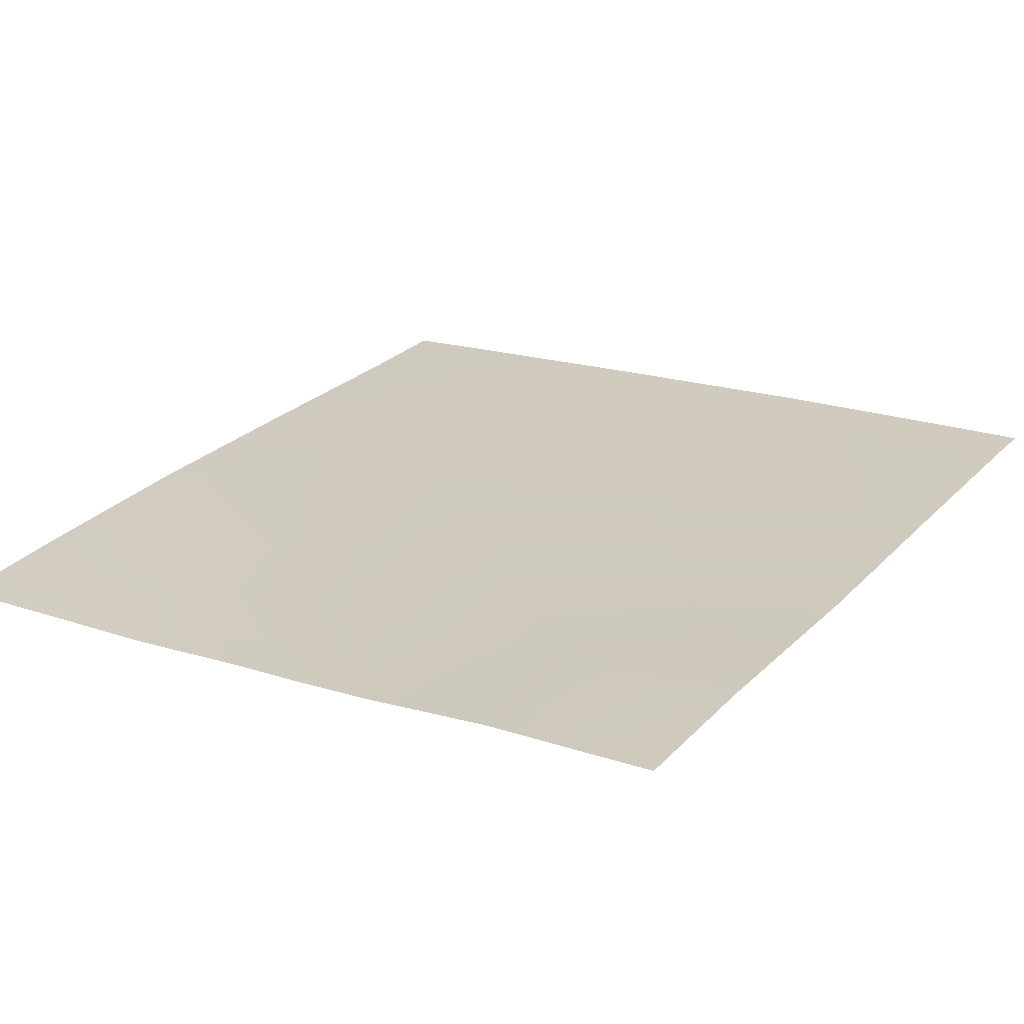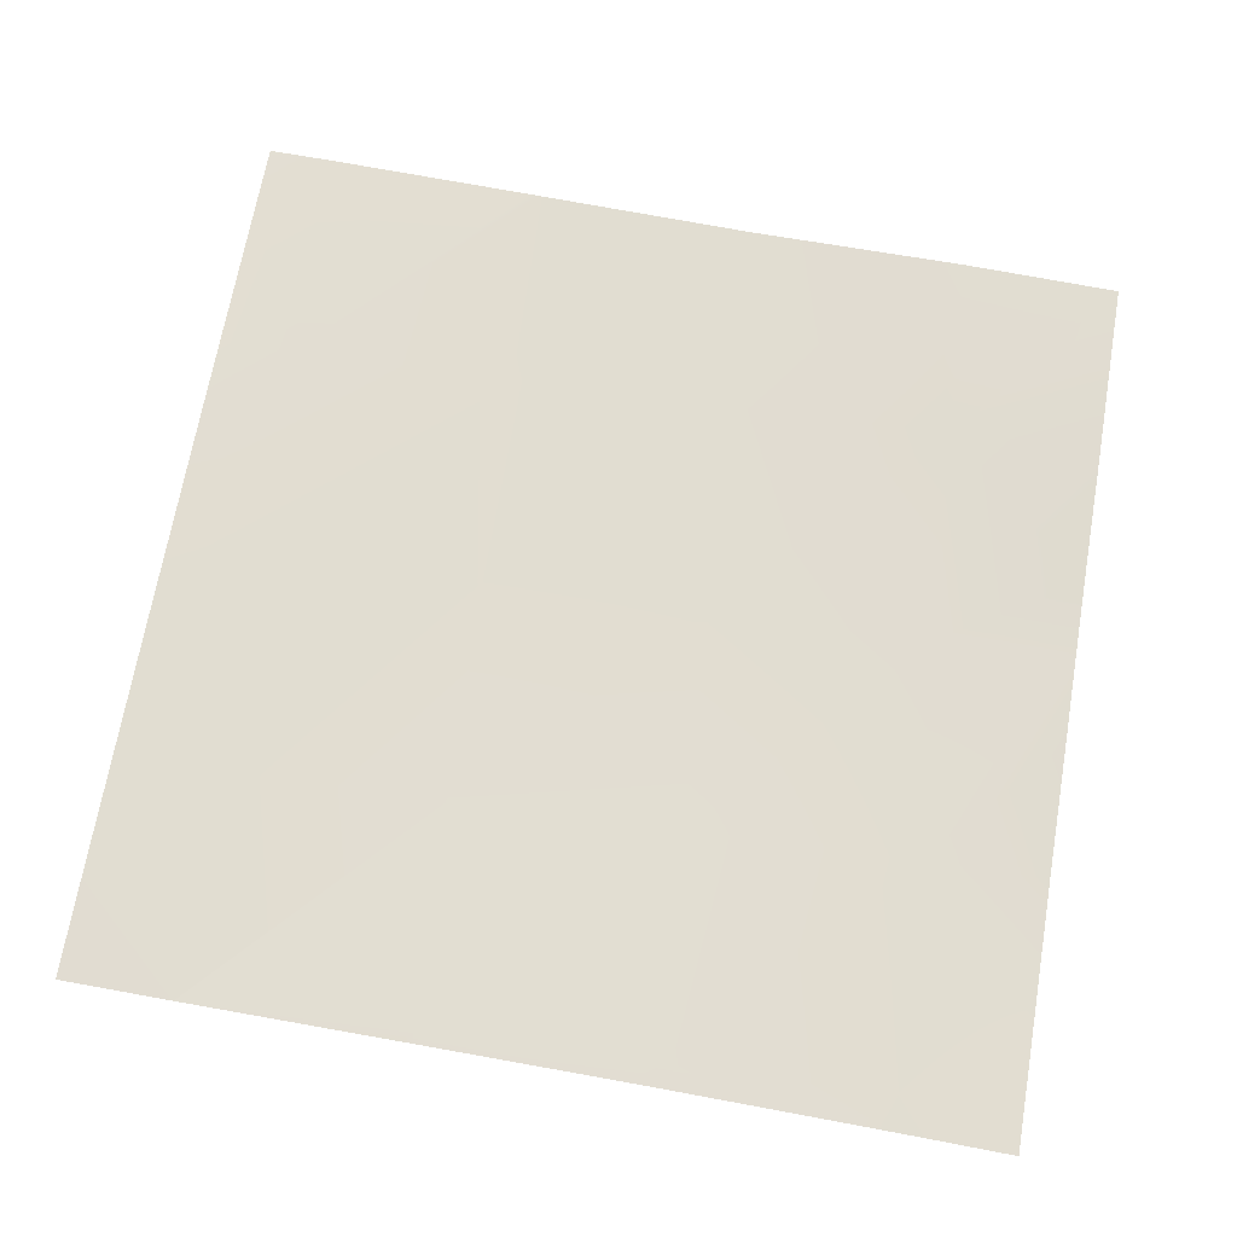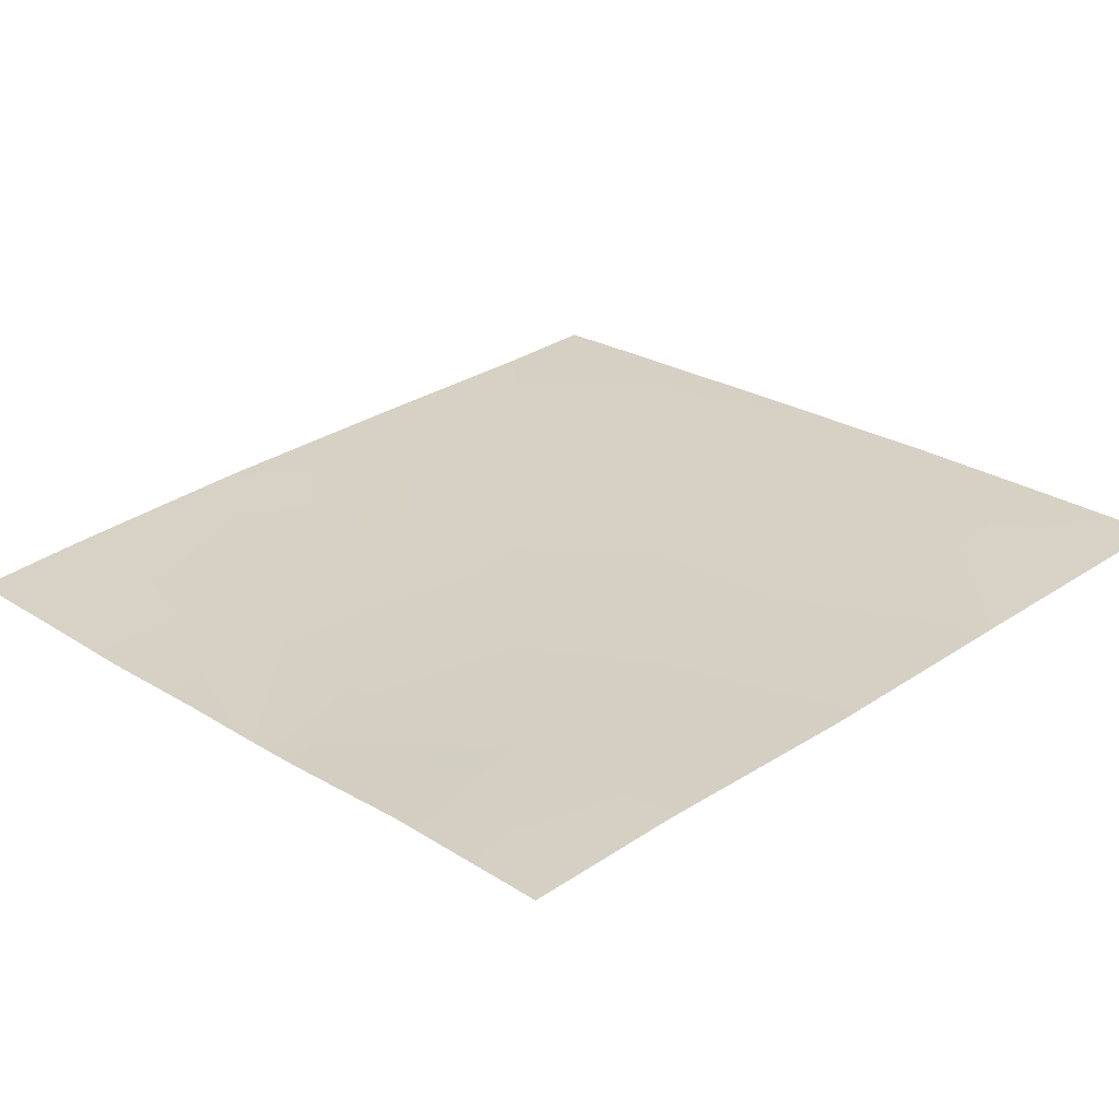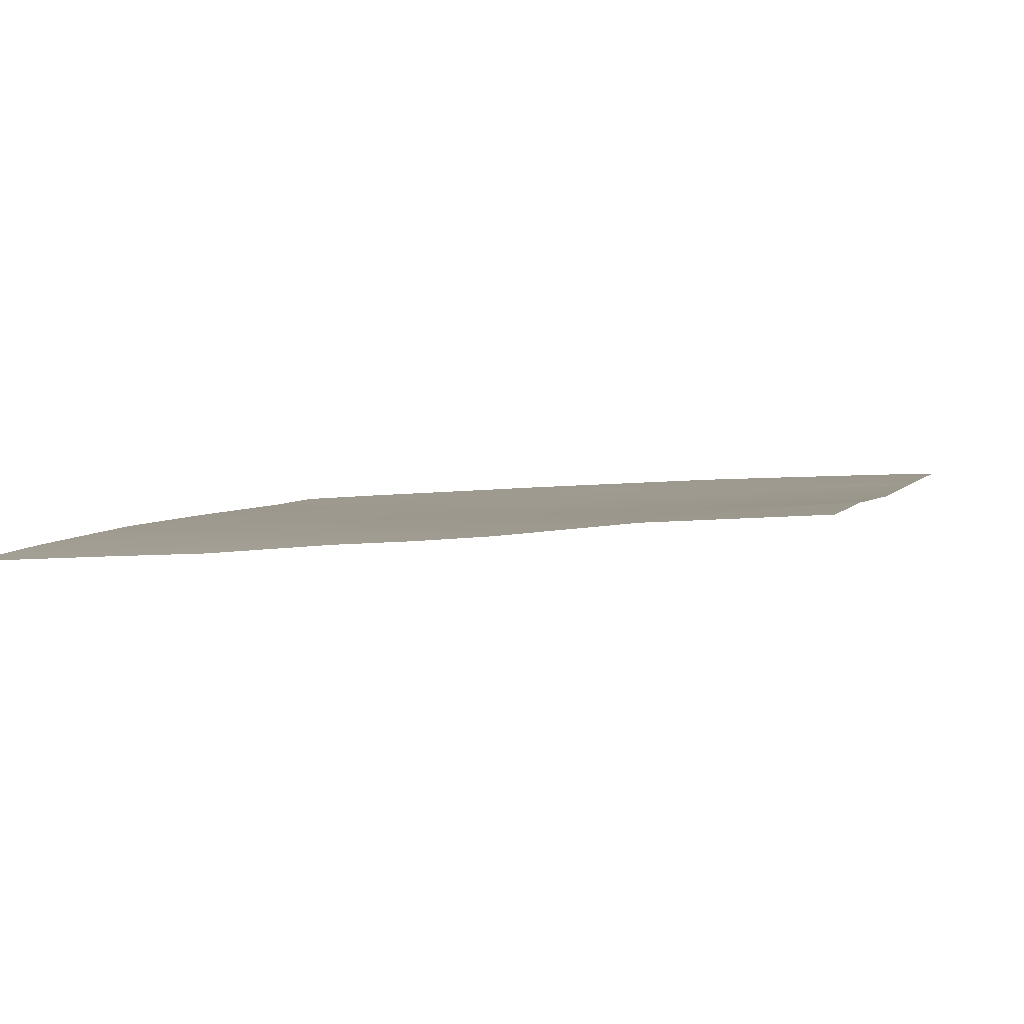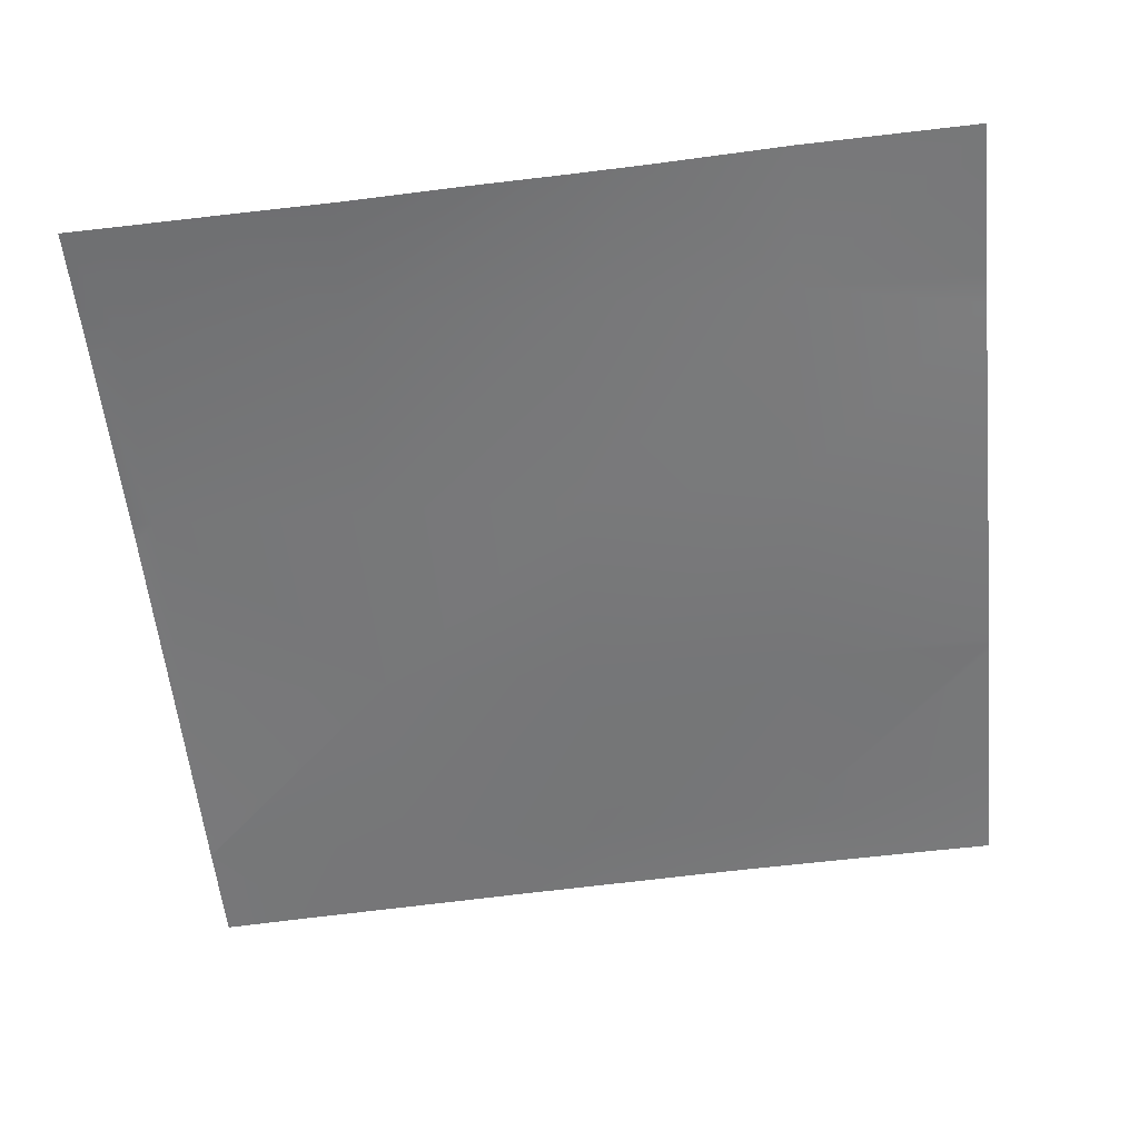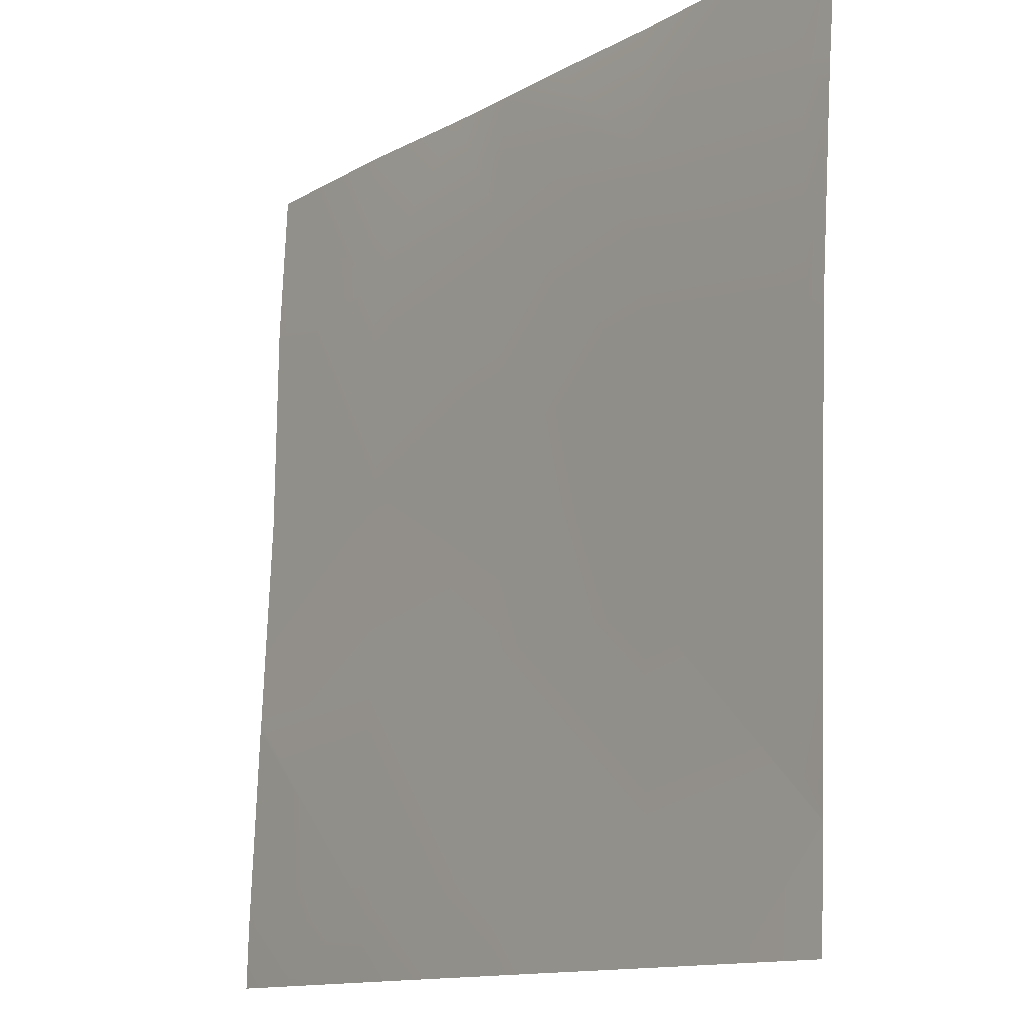
<metadata>
{"format":"obj","ext":"obj","renderer":"f3d","projection":"perspective","resolution":1024,"background":"white","views":[{"elev":23.4,"azim":33.3,"up":"+Y"},{"elev":66.0,"azim":-80.2,"up":"+Y"},{"elev":27.8,"azim":46.8,"up":"+Y"},{"elev":1.5,"azim":17.2,"up":"+Y"},{"elev":-59.4,"azim":5.8,"up":"+Y"},{"elev":-12.6,"azim":-123.9,"up":"+Z"}]}
</metadata>
<code>
v -56 3.835 0
v -56 3.788 0.9697
v -55.13 3.886 0
v -50.76 4.102 0
v -50.02 4.106 0.6631
v -50.06 4.126 0
v -48 4.185 0
v -48.03 4.171 0.5576
v -48 4.173 0.5243
v -48.06 4.184 0
v -48.65 4.17 0
v -52.87 4.004 0
v -52.02 4.008 0.7688
v -52.06 4.042 0
v -56 3.723 2.889
v -55.9 3.725 2.975
v -56 3.781 1.158
v -54.01 3.896 0.8745
v -51.91 3.89 2.764
v -54.06 3.941 0
v -48 4.149 1.126
v -48 4.092 2.485
v -48 4.172 0.5491
v -48 4.172 0.556
v -48 4.171 0.5845
v -49.92 3.993 2.658
v -56 3.787 0.9797
v -53.91 3.804 2.869
v -56 3.787 0.9886
v -56 3.721 2.98
v -56 3.647 4.789
v -55.8 3.648 4.969
v -51.81 3.784 4.758
v -49.82 3.9 4.653
v -56 3.639 4.98
v -48 4.084 2.636
v -48 4.088 2.556
v -53.7 3.62 6.859
v -53.8 3.72 4.864
v -49.71 3.885 6.647
v -48 3.998 4.556
v -48 3.978 6.285
v -51.7 3.735 6.753
v -56 3.523 6.69
v -55.69 3.518 6.964
v -54.73 3.469 8
v -55.64 3.427 8
v -56 3.501 6.98
v -56 3.475 7.303
v -51.64 3.649 8
v -52.43 3.606 8
v -53.64 3.514 8
v -56 3.412 8
v -50.93 3.699 8
v -48 3.909 8
v -48.21 3.899 8
v -48 3.92 7.764
v -48 3.975 6.556
v -49.64 3.827 8
f 1 2 3
f 4 5 6
f 7 8 9
f 7 10 8
f 11 8 10
f 12 13 14
f 15 16 17
f 18 19 13
f 12 18 13
f 12 20 18
f 5 21 8
f 5 22 21
f 11 5 8
f 11 6 5
f 23 8 24
f 23 9 8
f 24 8 25
f 5 14 13
f 5 4 14
f 13 26 5
f 27 3 2
f 27 18 3
f 18 20 3
f 27 28 18
f 27 29 28
f 30 16 15
f 17 28 29
f 17 16 28
f 16 31 32
f 16 30 31
f 19 28 33
f 18 28 19
f 13 19 26
f 26 19 34
f 28 16 32
f 35 32 31
f 36 26 34
f 36 37 26
f 38 39 32
f 28 32 39
f 40 34 33
f 19 33 34
f 36 34 41
f 42 41 34
f 33 28 39
f 43 33 39
f 44 32 35
f 44 45 32
f 25 8 21
f 37 5 26
f 37 22 5
f 32 45 38
f 39 38 43
f 45 46 38
f 45 47 46
f 48 49 45
f 38 50 43
f 38 51 50
f 46 52 38
f 52 51 38
f 53 45 49
f 53 47 45
f 54 43 50
f 54 40 43
f 55 40 56
f 55 57 40
f 57 58 40
f 42 40 58
f 42 34 40
f 56 40 59
f 59 40 54
f 40 33 43
f 48 45 44

</code>
